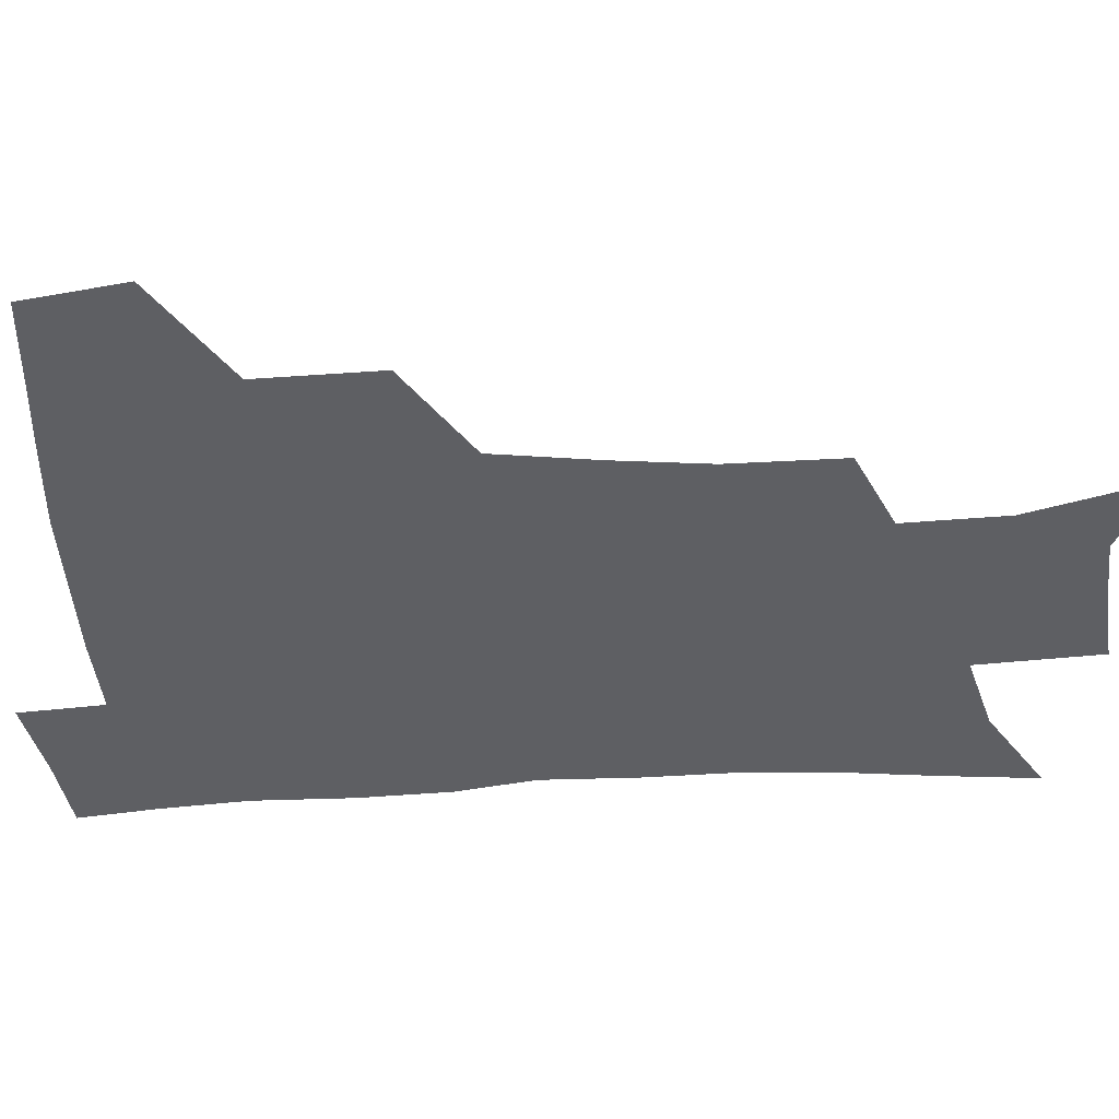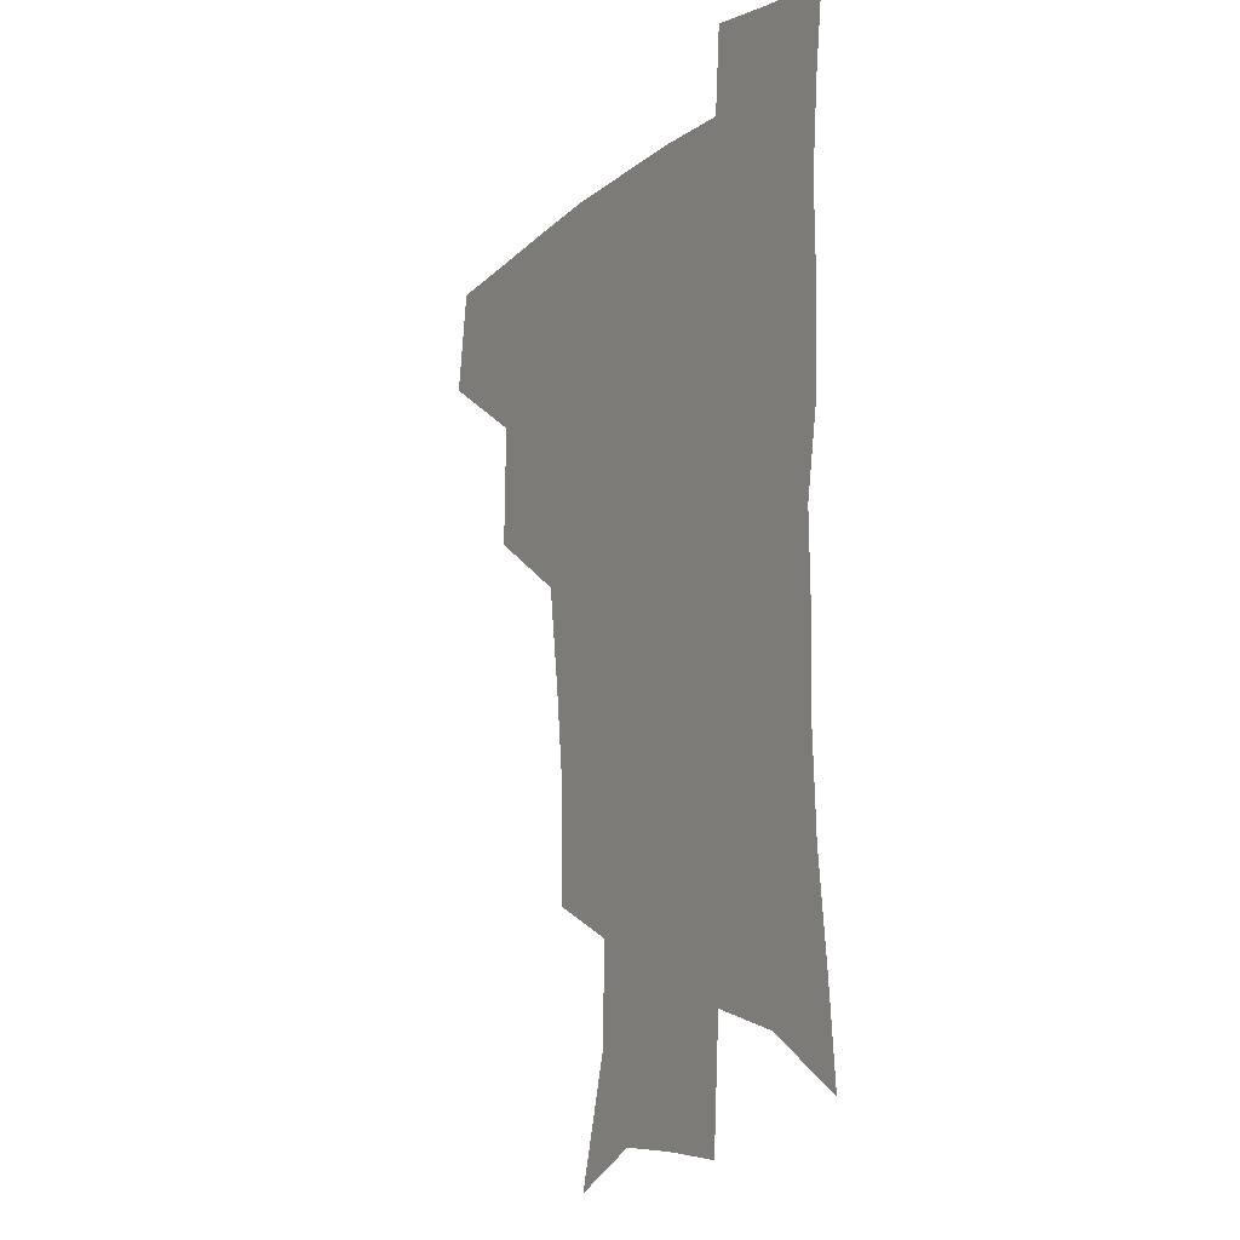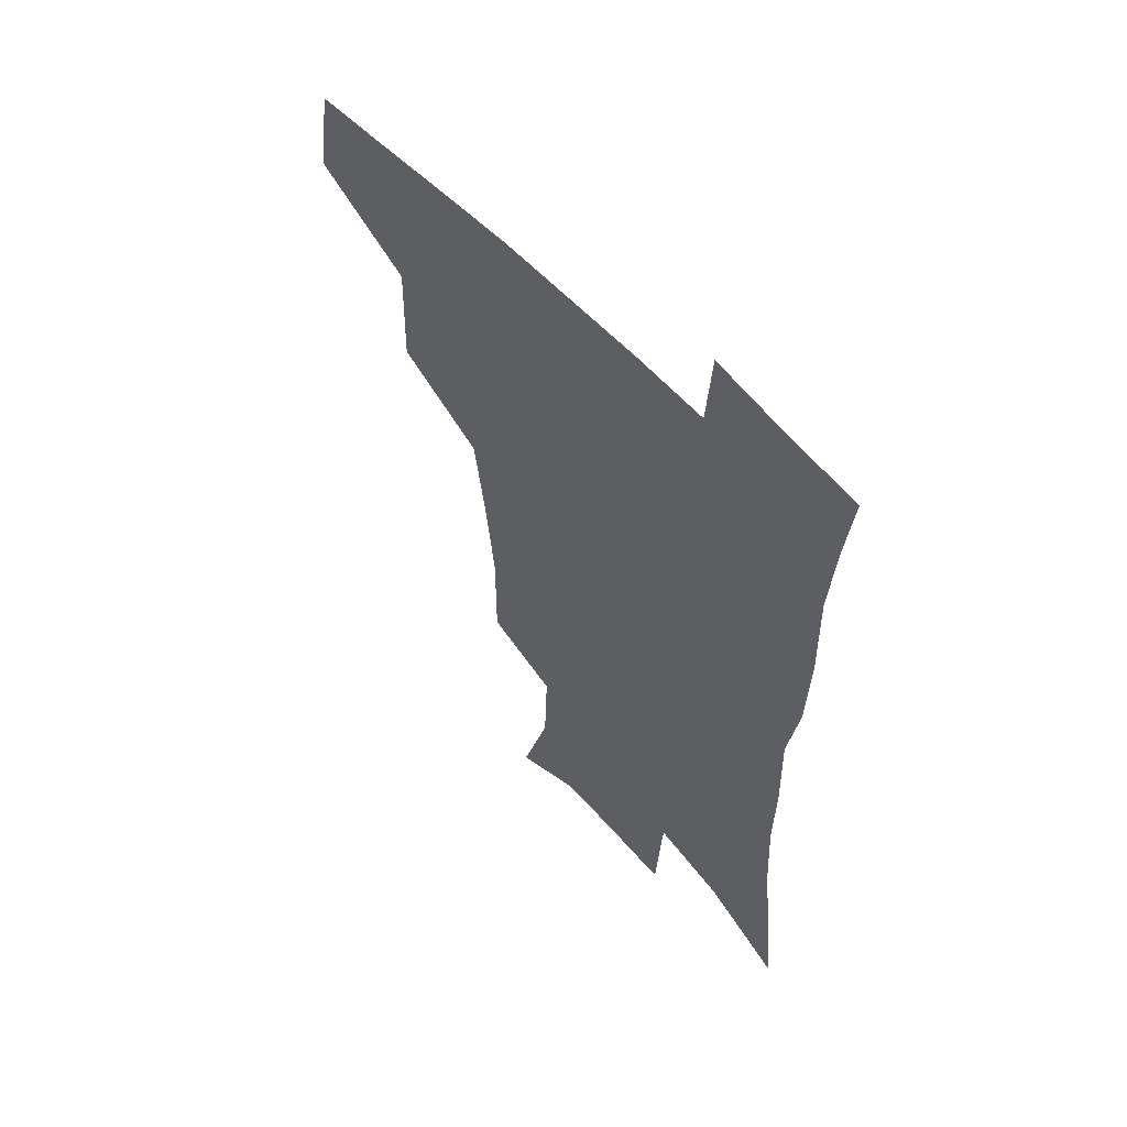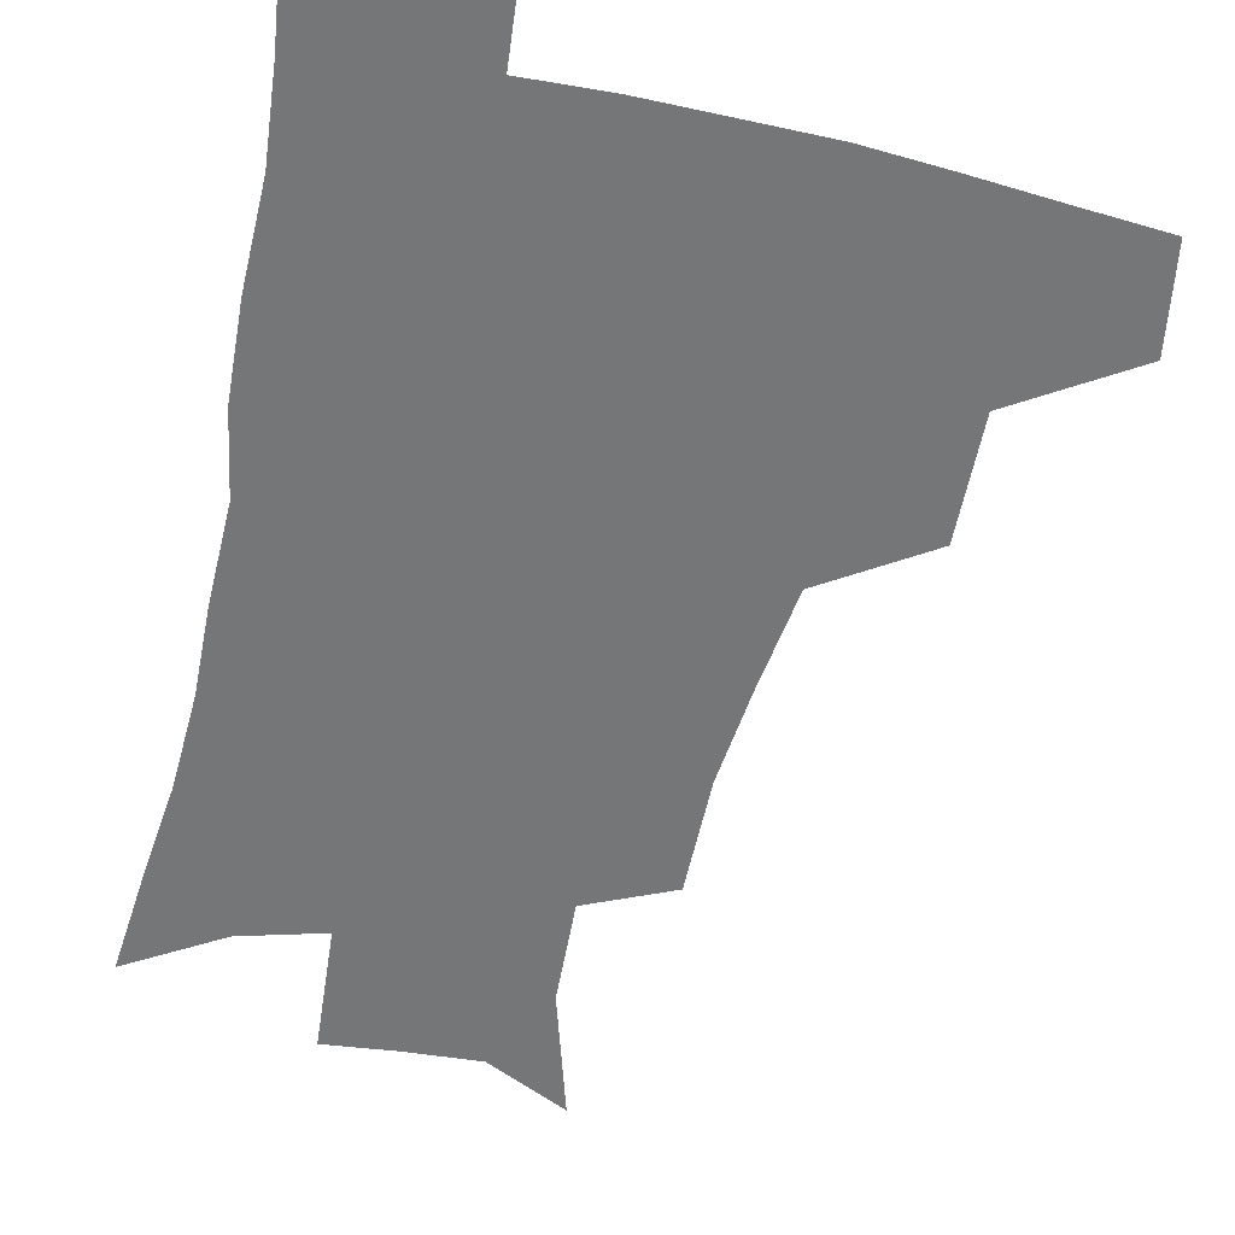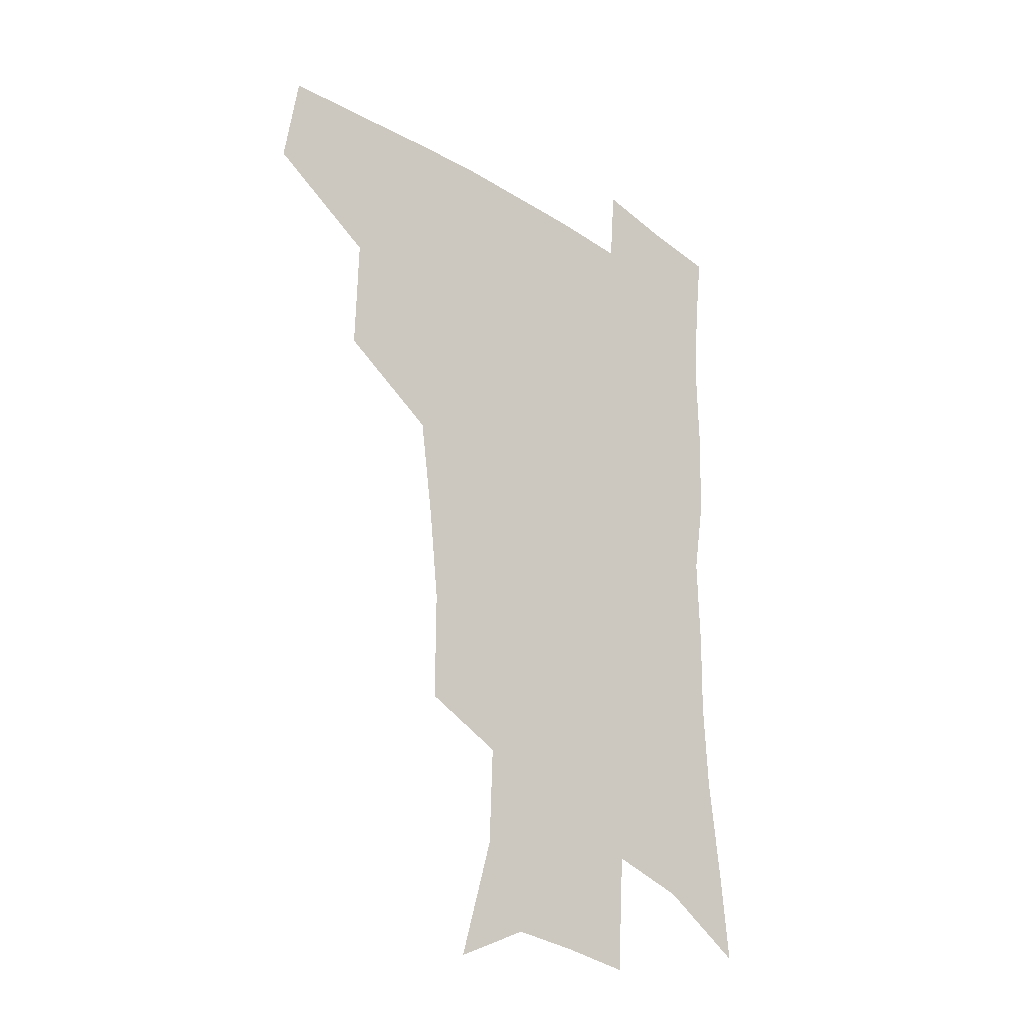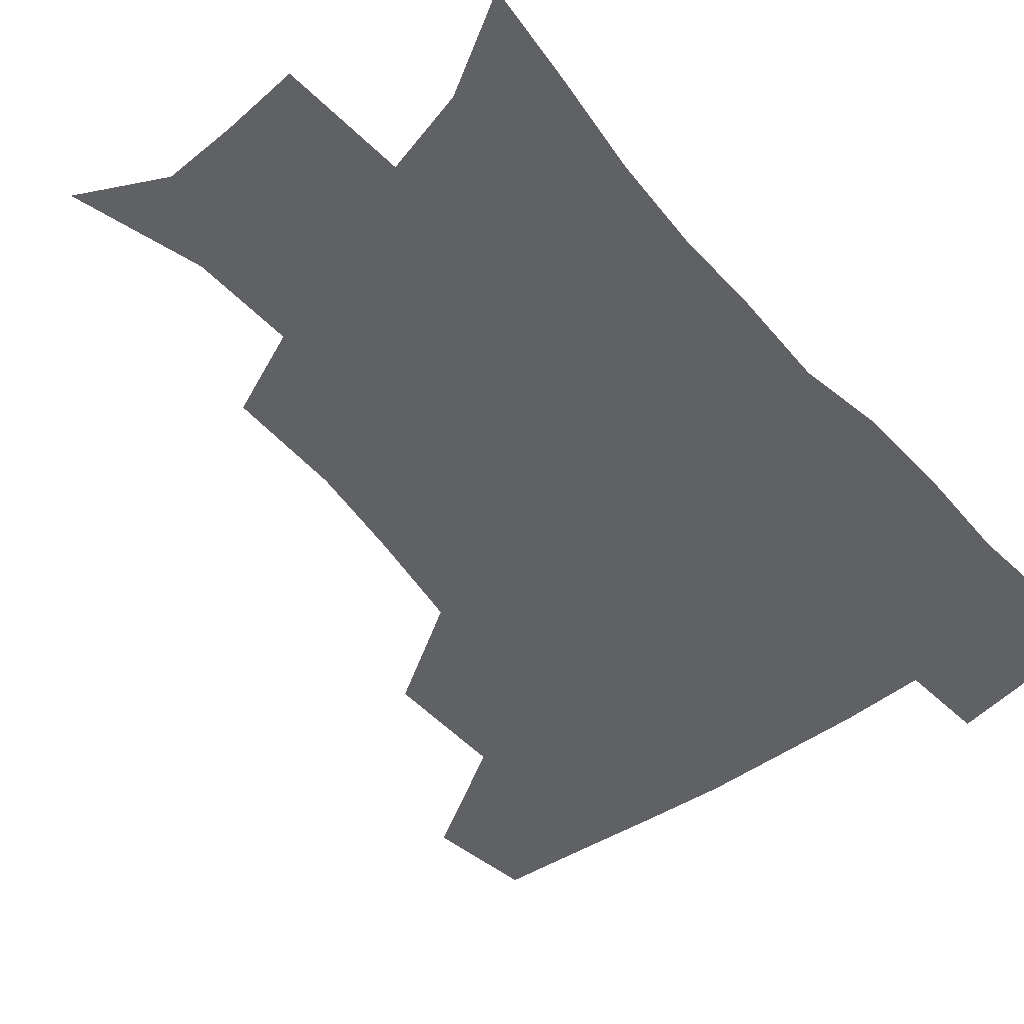
<metadata>
{"format":"obj","ext":"obj","renderer":"f3d","projection":"perspective","resolution":1024,"background":"white","views":[{"elev":-41.8,"azim":-86.4,"up":"+Z"},{"elev":-11.8,"azim":60.5,"up":"+Y"},{"elev":57.6,"azim":48.2,"up":"+Y"},{"elev":-56.8,"azim":167.6,"up":"+Z"},{"elev":-27.5,"azim":-44.5,"up":"+Y"},{"elev":-49.2,"azim":39.1,"up":"+Z"}]}
</metadata>
<code>
v 479.8 442.4 0
v 485.2 477.2 0
v 517.3 376.9 0
v 518.3 418.6 0
v 517.2 450.4 0
v 514.9 479.5 0
v 560.6 248.1 0
v 560.7 287.2 0
v 557 319.9 0
v 552 355 0
v 547.7 388.2 0
v 548.4 424.5 0
v 546.9 453.3 0
v 543.9 482 0
v 575.7 157.8 0
v 588 200.5 0
v 589.3 235.6 0
v 586.8 271.1 0
v 585 304.9 0
v 581.8 335.7 0
v 579.1 367.7 0
v 577.9 399.8 0
v 576.8 428.3 0
v 576.2 455.6 0
v 572.9 484.1 0
v 603.4 171.6 0
v 611.2 212.6 0
v 610.6 245 0
v 609.4 281 0
v 607.7 311.2 0
v 605.7 341.8 0
v 604.3 372.3 0
v 603.8 402.8 0
v 603.3 429.5 0
v 603.2 456.9 0
v 602.3 484.4 0
v 628.3 170.3 0
v 633.4 215.8 0
v 632.8 250.2 0
v 631.6 281.4 0
v 630.3 314.1 0
v 629.4 344.6 0
v 628.9 374.7 0
v 629 403.6 0
v 629.7 430.1 0
v 630.5 457.3 0
v 630.4 484.6 0
v 653.8 167.8 0
v 656.5 210.6 0
v 655.3 248 0
v 653.9 281.7 0
v 653.3 311.5 0
v 653 342.4 0
v 653.3 372.1 0
v 654 401.3 0
v 655.5 428.9 0
v 657 456.6 0
v 659 483.4 0
v 661.3 513.2 0
v 684.9 203 0
v 680.5 239.9 0
v 677.9 273.8 0
v 676.2 306.5 0
v 678.1 334 0
v 678.2 365.5 0
v 679.7 395 0
v 681.4 424.5 0
v 683.2 453.9 0
v 686.1 480.8 0
v 690.4 507.9 0
v 716.4 184.3 0
v 713 218 0
v 708.8 252.9 0
v 707.1 285.3 0
v 707.7 315.3 0
v 706.9 349.4 0
v 711.6 377.6 0
v 712.9 410 0
v 712.3 445.3 0
v 714.7 475.7 0
v 718.1 504.5 0
f 4 5 1
f 1 5 2
f 5 6 2
f 10 11 3
f 3 11 4
f 11 12 4
f 4 12 5
f 12 13 5
f 5 13 6
f 13 14 6
f 17 18 7
f 7 18 8
f 18 19 8
f 8 19 9
f 19 20 9
f 9 20 10
f 20 21 10
f 10 21 11
f 21 22 11
f 11 22 12
f 22 23 12
f 12 23 13
f 23 24 13
f 13 24 14
f 24 25 14
f 15 26 16
f 26 27 16
f 16 27 17
f 27 28 17
f 17 28 18
f 28 29 18
f 18 29 19
f 29 30 19
f 19 30 20
f 30 31 20
f 20 31 21
f 31 32 21
f 21 32 22
f 32 33 22
f 22 33 23
f 33 34 23
f 23 34 24
f 34 35 24
f 24 35 25
f 35 36 25
f 26 37 27
f 37 38 27
f 27 38 28
f 38 39 28
f 28 39 29
f 39 40 29
f 29 40 30
f 40 41 30
f 30 41 31
f 41 42 31
f 31 42 32
f 42 43 32
f 32 43 33
f 43 44 33
f 33 44 34
f 44 45 34
f 34 45 35
f 45 46 35
f 35 46 36
f 46 47 36
f 37 48 38
f 48 49 38
f 38 49 39
f 49 50 39
f 39 50 40
f 50 51 40
f 40 51 41
f 51 52 41
f 41 52 42
f 52 53 42
f 42 53 43
f 53 54 43
f 43 54 44
f 54 55 44
f 44 55 45
f 55 56 45
f 45 56 46
f 56 57 46
f 46 57 47
f 57 58 47
f 49 60 50
f 60 61 50
f 50 61 51
f 61 62 51
f 51 62 52
f 62 63 52
f 52 63 53
f 63 64 53
f 53 64 54
f 64 65 54
f 54 65 55
f 65 66 55
f 55 66 56
f 66 67 56
f 56 67 57
f 67 68 57
f 57 68 58
f 68 69 58
f 58 69 59
f 69 70 59
f 60 71 61
f 71 72 61
f 61 72 62
f 72 73 62
f 62 73 63
f 73 74 63
f 63 74 64
f 74 75 64
f 64 75 65
f 75 76 65
f 65 76 66
f 76 77 66
f 66 77 67
f 77 78 67
f 67 78 68
f 78 79 68
f 68 79 69
f 79 80 69
f 69 80 70
f 80 81 70

</code>
